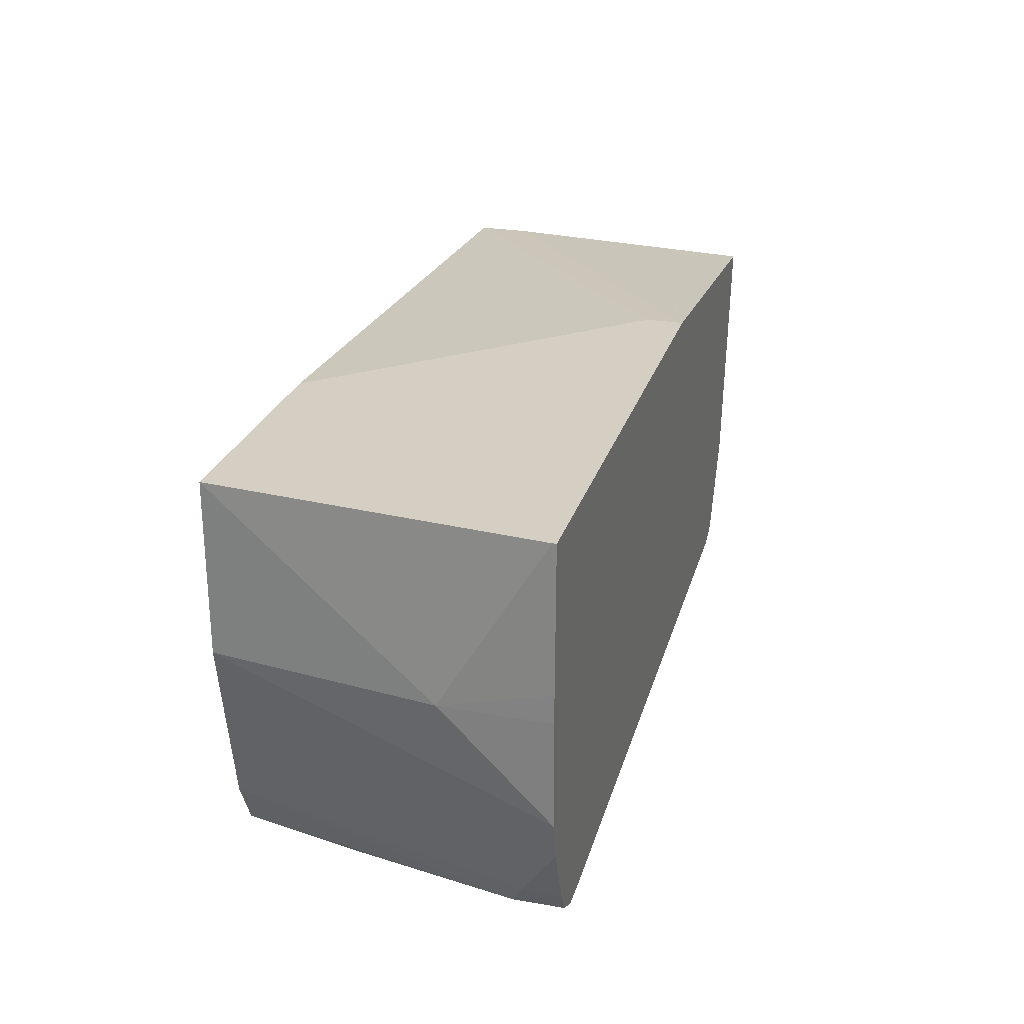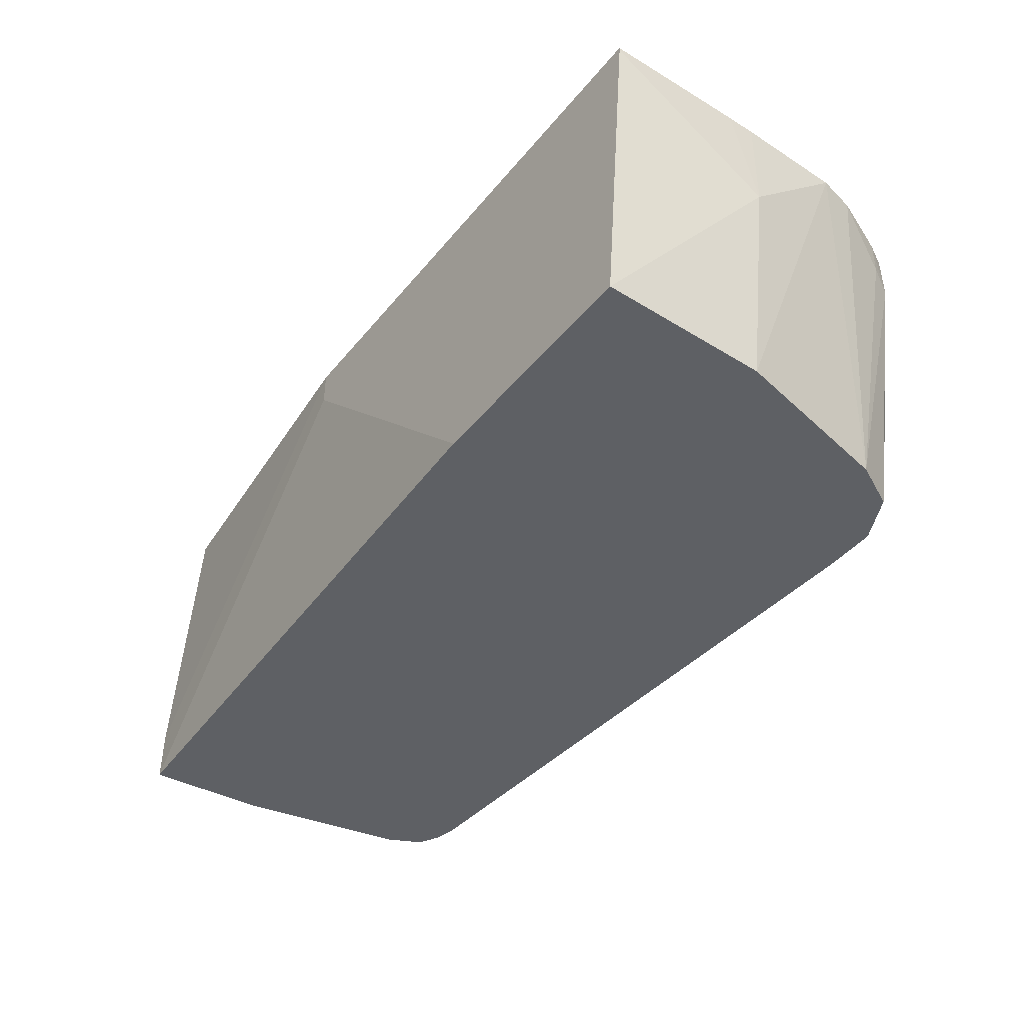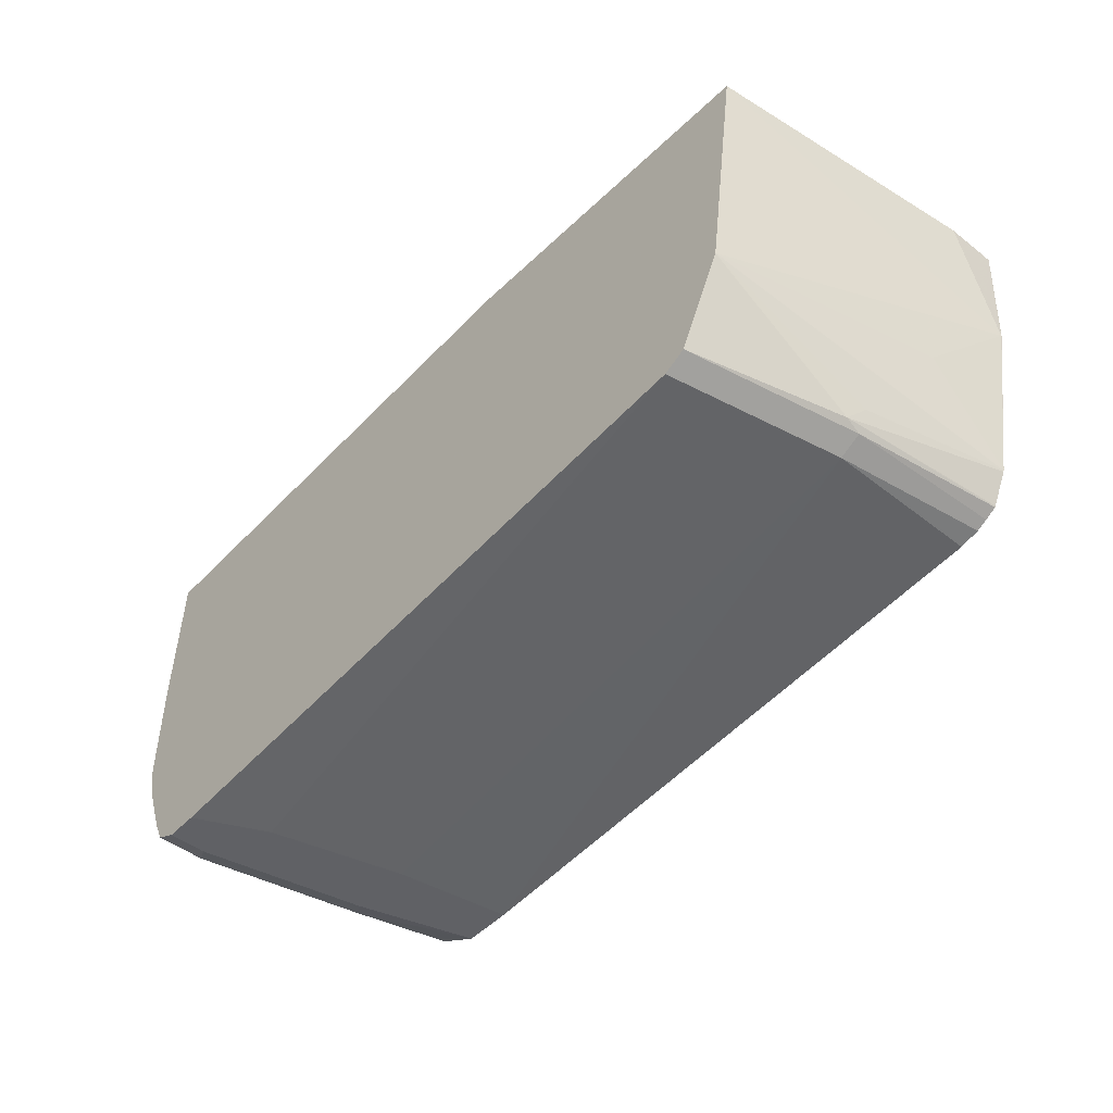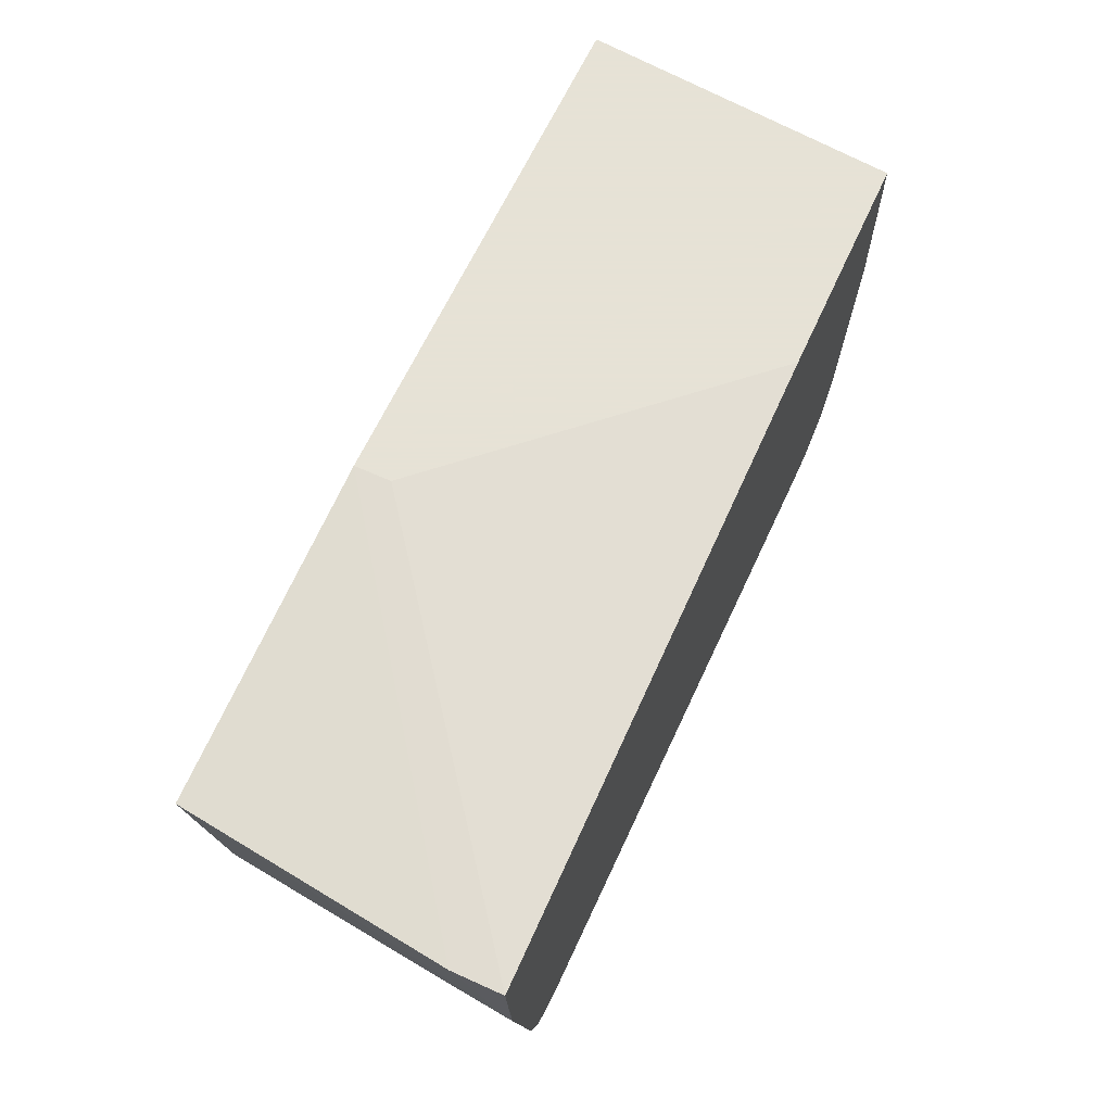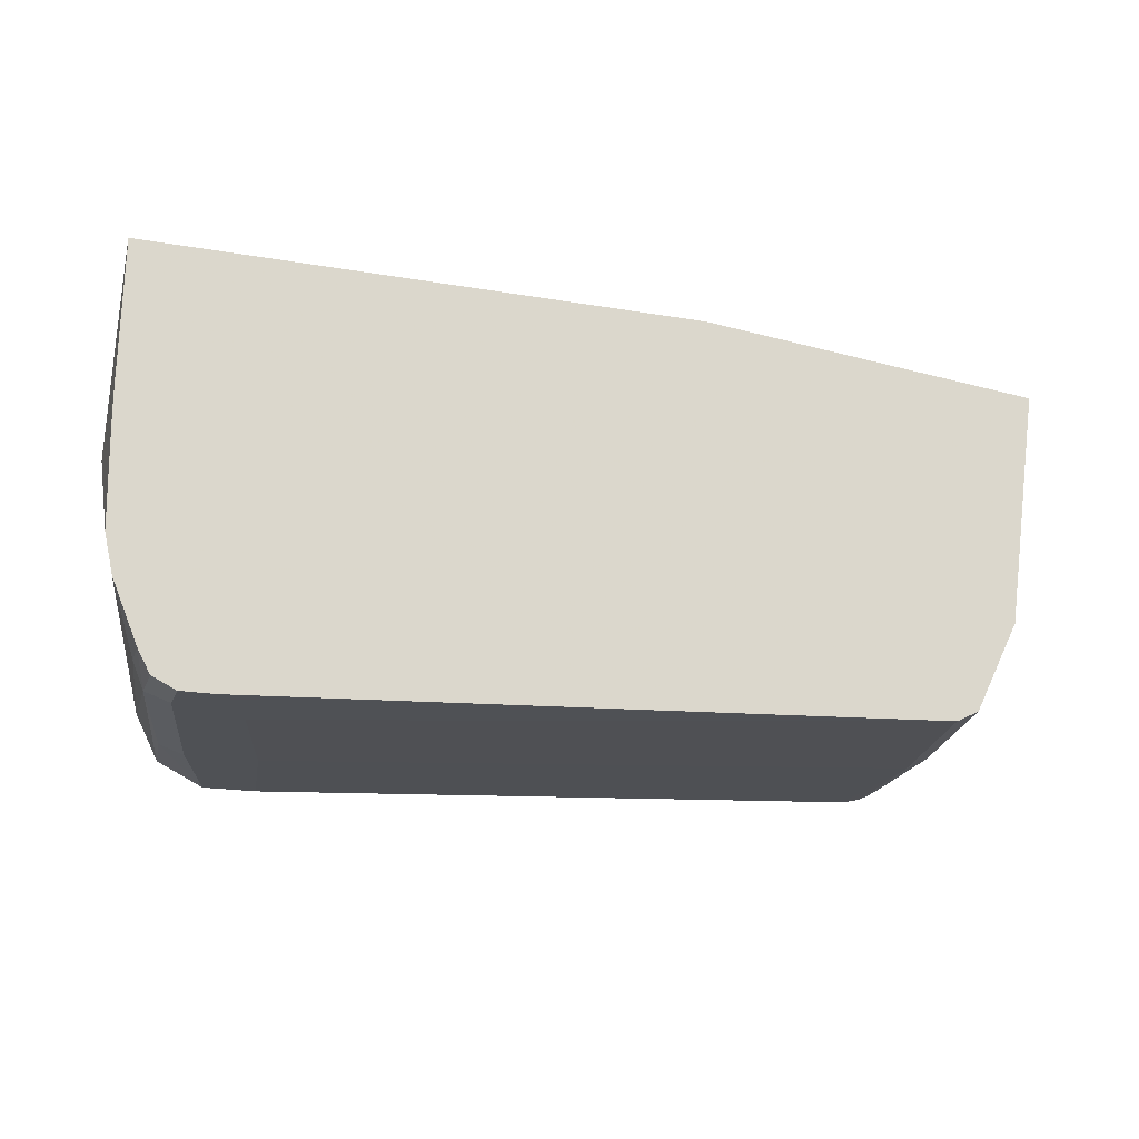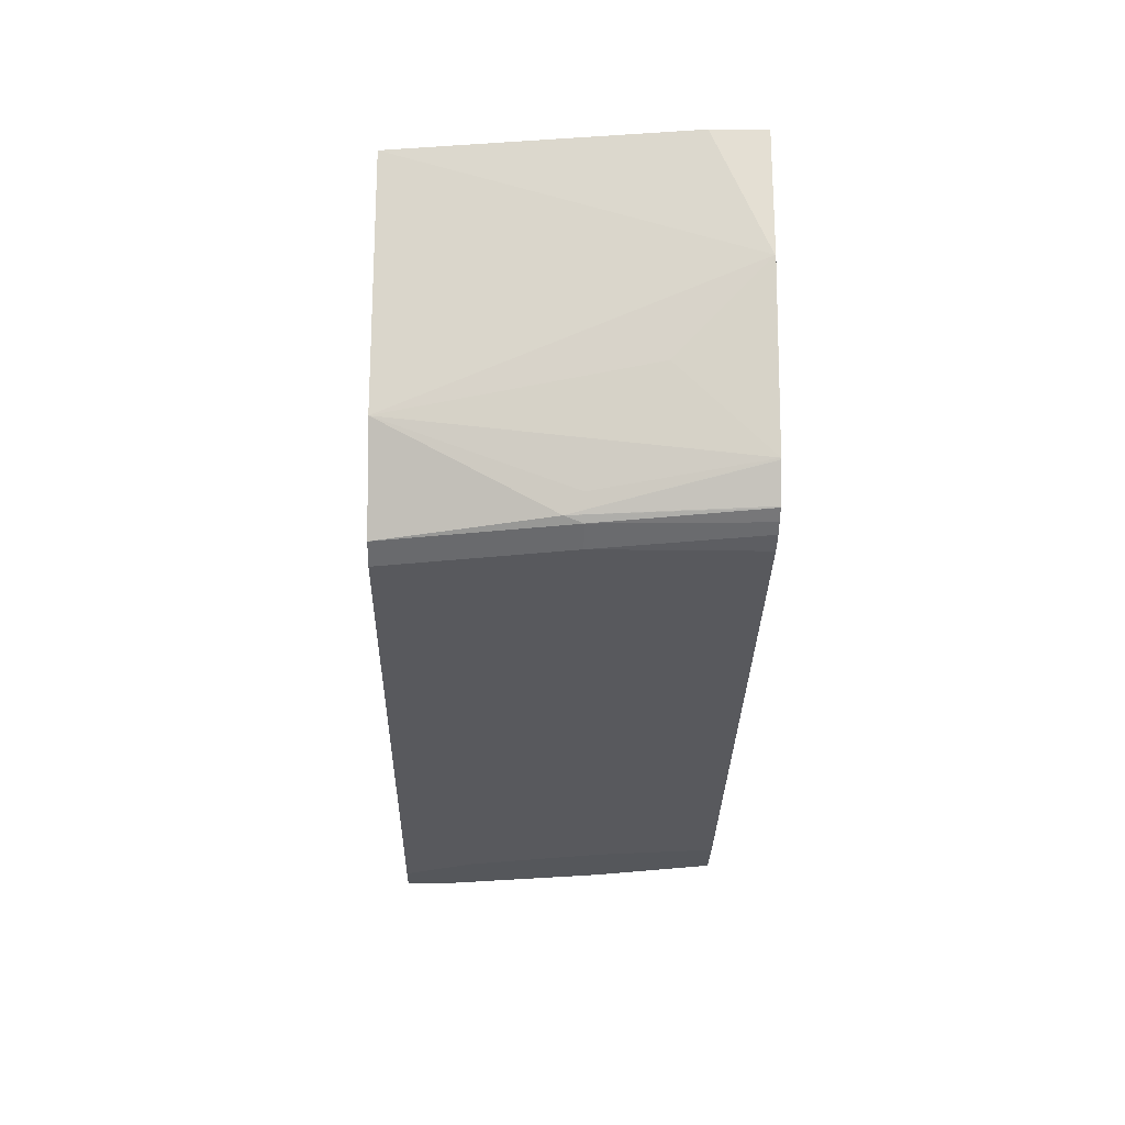
<metadata>
{"format":"obj","ext":"obj","renderer":"f3d","projection":"perspective","resolution":1024,"background":"white","views":[{"elev":25.6,"azim":-74.6,"up":"+Y"},{"elev":-43.0,"azim":-126.1,"up":"+Z"},{"elev":-48.4,"azim":48.9,"up":"+Y"},{"elev":63.8,"azim":114.5,"up":"+Y"},{"elev":-19.7,"azim":-17.6,"up":"+Y"},{"elev":-26.9,"azim":88.9,"up":"+Y"}]}
</metadata>
<code>
v -0.1675 -0.5026 -0.3261
v -0.1924 -0.4902 -0.3261
v -0.2047 -0.4654 -0.3261
v -0.2172 -0.4964 -0.1738
v -0.1986 -0.4964 -0.2668
v -0.1861 -0.5026 -0.2606
v -0.2047 -0.5026 -0.1675
v -0.2047 -0.5026 -0.1469
v -0.1489 -0.5026 -0.2606
v -0.1861 -0.5026 -0.1469
v 0.1861 -0.484 -0.1469
v -0.1675 -0.5026 -0.1862
v 0.2048 -0.484 -0.242
v 0.1986 -0.4778 -0.1469
v 0.2234 -0.4281 -0.1469
v 0.2187 -0.4747 -0.2327
v 0.2172 -0.4778 -0.242
v 0.2279 -0.4749 -0.3261
v 0.2216 -0.4786 -0.3261
v 0.2157 -0.4816 -0.3261
v 0.2048 -0.484 -0.3261
v -0.1392 -0.5026 -0.3261
v -0.2234 -0.2794 -0.3261
v 0.2606 -0.2976 -0.3261
v 0.2375 -0.4557 -0.3261
v 0.2283 -0.4743 -0.3261
v 0.2372 -0.4565 -0.3261
v 0.2234 -0.4654 -0.242
v 0.242 -0.4095 -0.2792
v 0.256 -0.363 -0.3258
v 0.2425 -0.2976 -0.1469
v 0.2606 -0.2976 -0.2978
v 0.2559 -0.3634 -0.3261
v 0.05491 -0.2794 -0.1469
v 0.05491 -0.2794 -0.1676
v -0.09299 -0.2794 -0.3261
v -0.242 -0.2794 -0.1469
v -0.243 -0.3723 -0.1469
v -0.243 -0.3568 -0.1469
v -0.242 -0.3723 -0.2048
v -0.242 -0.2794 -0.1489
v -0.2234 -0.3723 -0.3261
v -0.242 -0.4302 -0.1469
v -0.2373 -0.4512 -0.1469
v -0.2172 -0.4964 -0.1469
v -0.2238 -0.484 -0.1469
v -0.2234 -0.484 -0.1675
f 41 40 39
f 36 24 23
f 39 40 38
f 39 38 37
f 37 38 34
f 15 31 11
f 36 23 34
f 41 23 40
f 35 24 36
f 30 24 32
f 35 34 24
f 24 34 32
f 33 30 25
f 33 25 24
f 33 24 30
f 30 32 31
f 30 31 15
f 41 37 23
f 30 15 29
f 35 36 34
f 41 39 37
f 47 3 4
f 42 43 40
f 30 29 25
f 34 31 32
f 34 38 31
f 31 38 11
f 8 11 38
f 47 44 3
f 46 45 44
f 46 44 47
f 46 47 4
f 46 4 45
f 45 4 8
f 45 8 44
f 44 8 38
f 43 38 40
f 43 44 38
f 43 3 44
f 3 23 1
f 42 23 3
f 42 3 43
f 42 40 23
f 25 29 15
f 37 34 23
f 28 15 16
f 14 15 11
f 14 11 13
f 13 11 9
f 12 10 9
f 12 9 11
f 12 11 10
f 10 11 8
f 10 8 9
f 9 8 1
f 6 1 8
f 7 6 8
f 7 4 6
f 6 4 5
f 6 5 1
f 2 1 5
f 2 5 4
f 2 4 3
f 2 3 1
f 28 25 15
f 14 16 15
f 17 16 14
f 7 8 4
f 17 19 18
f 17 18 16
f 28 16 25
f 27 26 25
f 27 25 16
f 27 16 26
f 26 18 25
f 18 19 25
f 25 19 24
f 24 19 23
f 19 1 23
f 26 16 18
f 22 13 9
f 22 9 1
f 22 1 21
f 22 21 13
f 20 13 21
f 20 21 19
f 20 19 13
f 17 14 13
f 21 1 19
f 17 13 19

</code>
